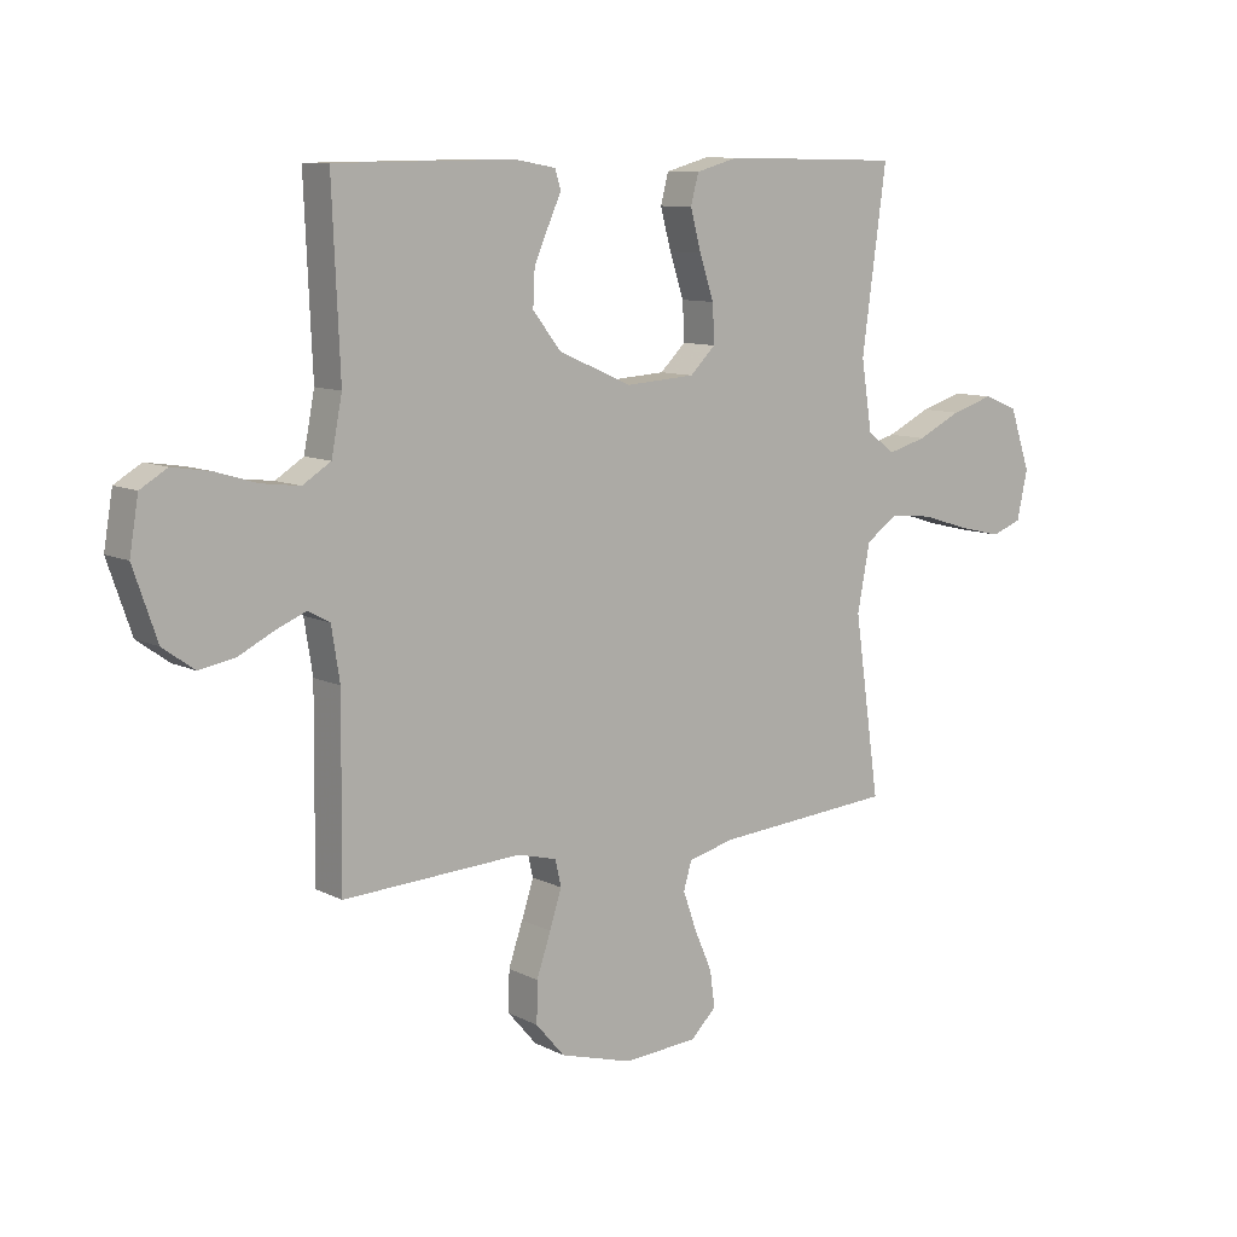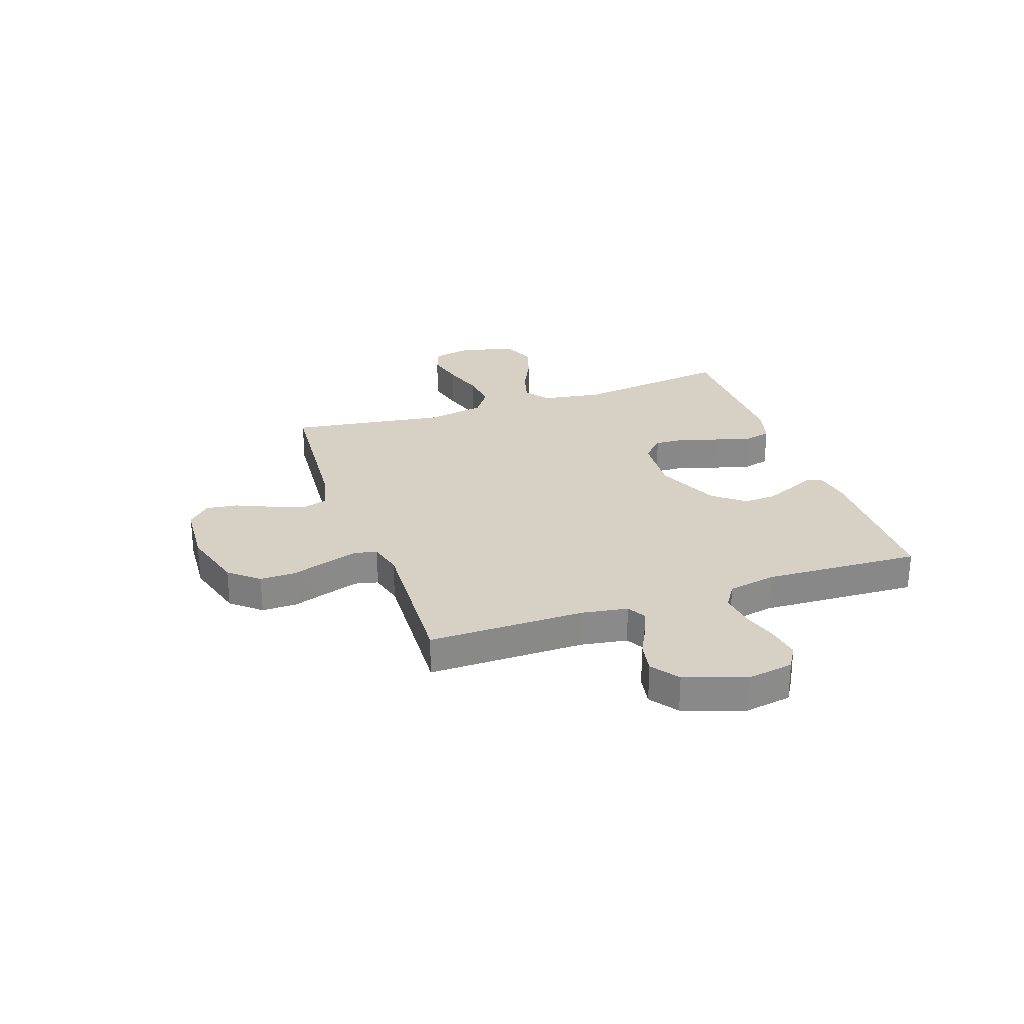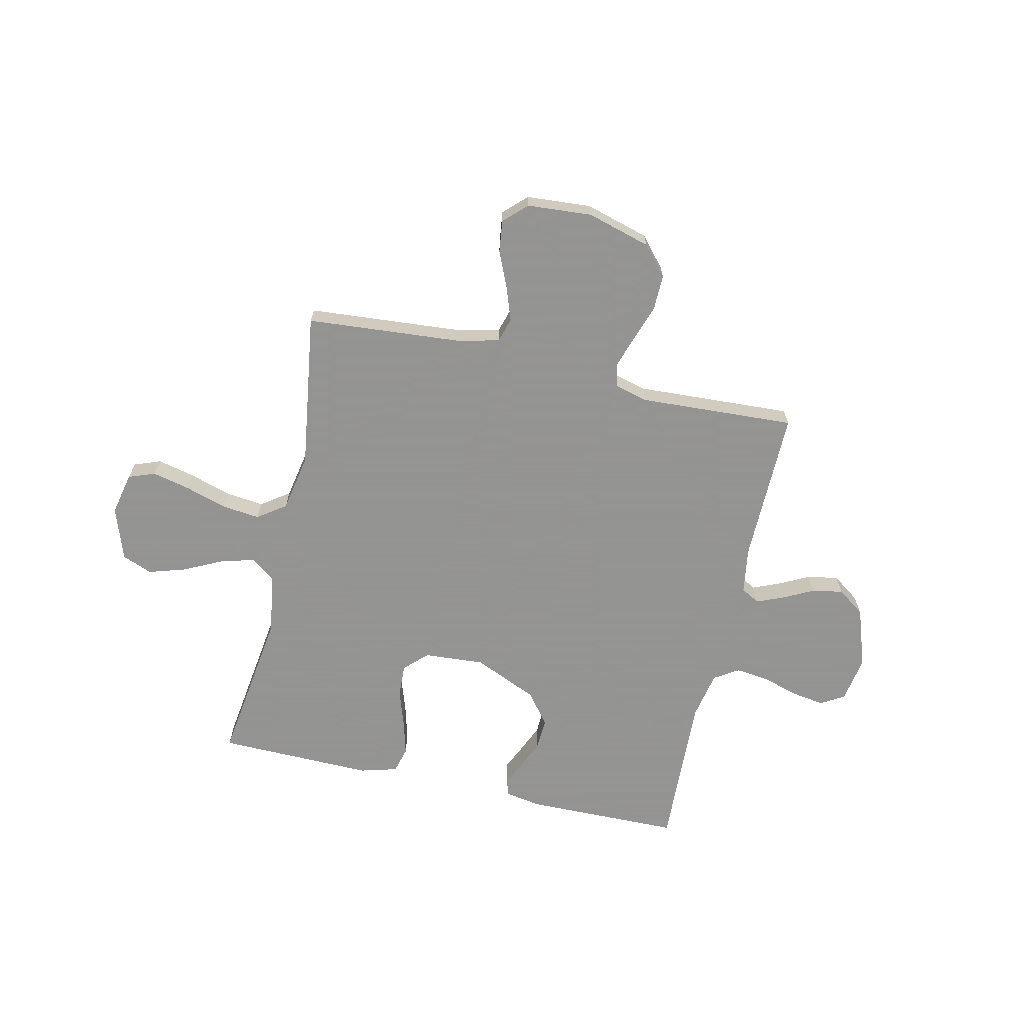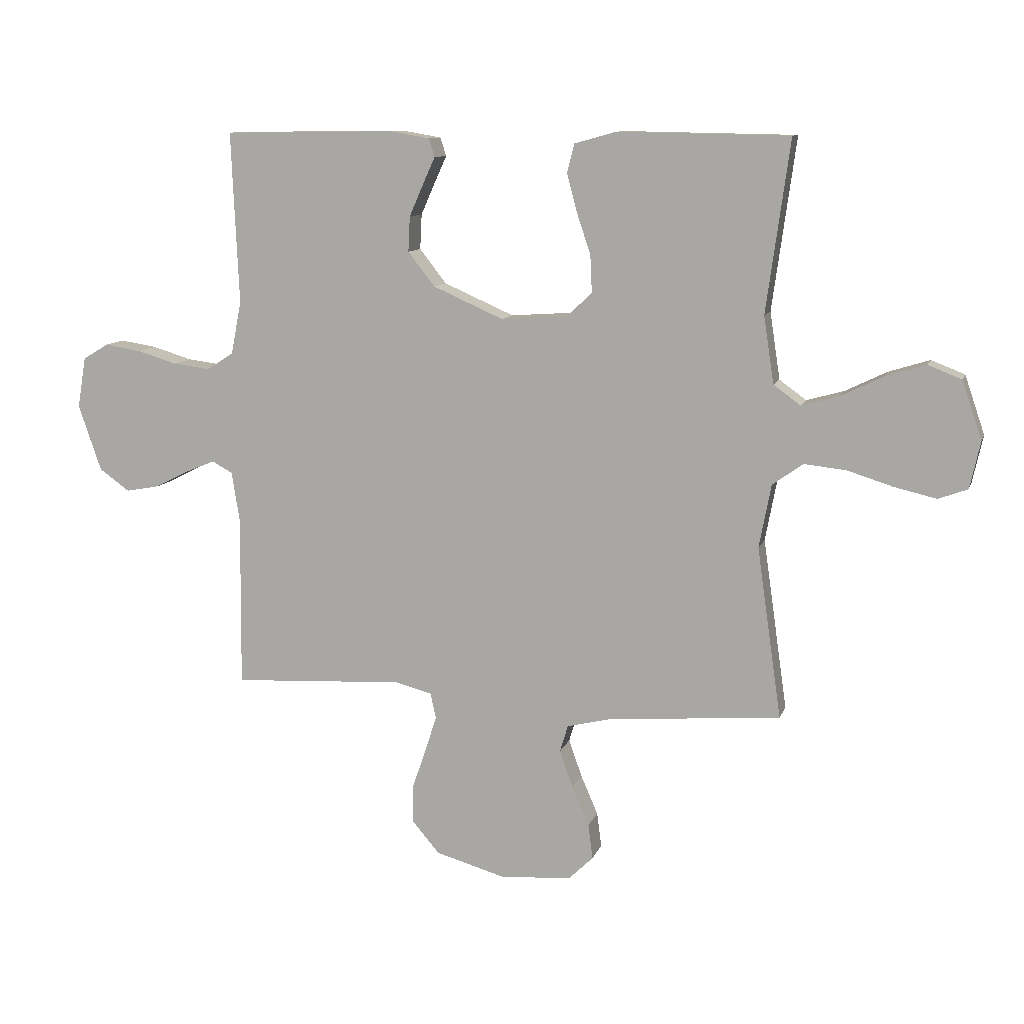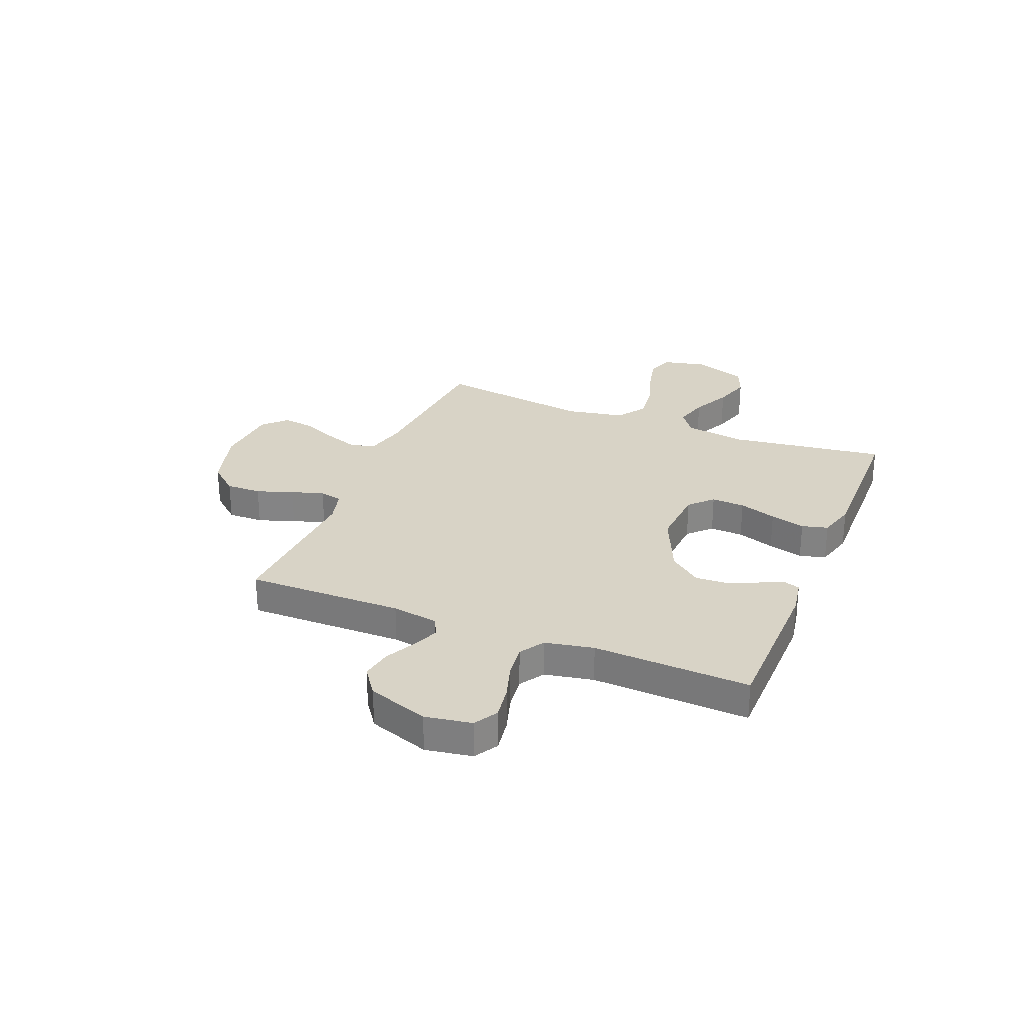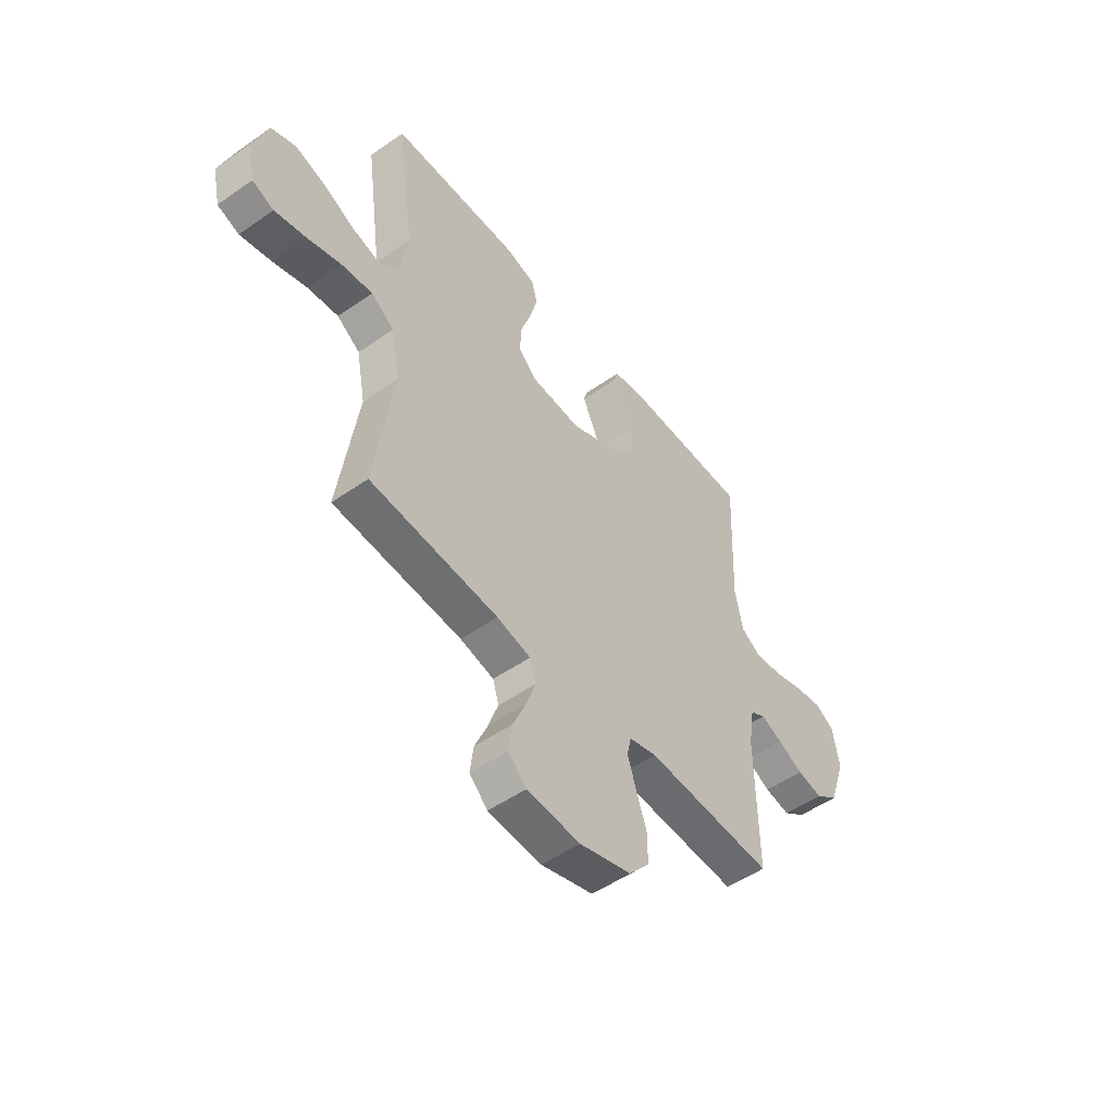
<metadata>
{"format":"obj","ext":"obj","renderer":"f3d","projection":"perspective","resolution":1024,"background":"white","views":[{"elev":9.7,"azim":-37.9,"up":"+Z"},{"elev":26.9,"azim":-109.0,"up":"+Y"},{"elev":-66.9,"azim":167.3,"up":"+Y"},{"elev":10.5,"azim":15.0,"up":"+Z"},{"elev":28.1,"azim":-67.9,"up":"+Y"},{"elev":-51.2,"azim":127.3,"up":"+Z"}]}
</metadata>
<code>
v 0.5 0.07 -0.5
v 0.2 0.07 -0.524
v 0.121 0.07 -0.543
v 0.107 0.07 -0.59
v 0.13 0.07 -0.655
v 0.16 0.07 -0.724
v 0.168 0.07 -0.785
v 0.125 0.07 -0.827
v 0 0.07 -0.836
v -0.122 0.07 -0.801
v -0.17 0.07 -0.745
v -0.169 0.07 -0.677
v -0.145 0.07 -0.607
v -0.125 0.07 -0.545
v -0.135 0.07 -0.501
v -0.2 0.07 -0.484
v -0.5 0.07 -0.5
v -0.497 0.07 -0.2
v -0.511 0.07 -0.112
v -0.547 0.07 -0.092
v -0.598 0.07 -0.113
v -0.657 0.07 -0.143
v -0.717 0.07 -0.154
v -0.77 0.07 -0.116
v -0.81 0.07 0
v -0.795 0.07 0.089
v -0.75 0.07 0.116
v -0.686 0.07 0.106
v -0.617 0.07 0.085
v -0.552 0.07 0.077
v -0.505 0.07 0.107
v -0.487 0.07 0.2
v -0.5 0.07 0.5
v -0.2 0.07 0.504
v -0.131 0.07 0.492
v -0.121 0.07 0.46
v -0.142 0.07 0.414
v -0.167 0.07 0.357
v -0.17 0.07 0.296
v -0.123 0.07 0.236
v 0 0.07 0.182
v 0.117 0.07 0.19
v 0.16 0.07 0.232
v 0.157 0.07 0.296
v 0.133 0.07 0.368
v 0.115 0.07 0.435
v 0.128 0.07 0.485
v 0.2 0.07 0.505
v 0.5 0.07 0.5
v 0.459 0.07 0.2
v 0.477 0.07 0.083
v 0.524 0.07 0.049
v 0.589 0.07 0.067
v 0.663 0.07 0.103
v 0.734 0.07 0.125
v 0.792 0.07 0.102
v 0.827 0.07 0
v 0.809 0.07 -0.082
v 0.758 0.07 -0.101
v 0.685 0.07 -0.084
v 0.605 0.07 -0.059
v 0.532 0.07 -0.051
v 0.478 0.07 -0.089
v 0.457 0.07 -0.2
v 0.5 0 -0.5
v 0.2 0 -0.524
v 0.121 0 -0.543
v 0.107 0 -0.59
v 0.13 0 -0.655
v 0.16 0 -0.724
v 0.168 0 -0.785
v 0.125 0 -0.827
v 0 0 -0.836
v -0.122 0 -0.801
v -0.17 0 -0.745
v -0.169 0 -0.677
v -0.145 0 -0.607
v -0.125 0 -0.545
v -0.135 0 -0.501
v -0.2 0 -0.484
v -0.5 0 -0.5
v -0.497 0 -0.2
v -0.511 0 -0.112
v -0.547 0 -0.092
v -0.598 0 -0.113
v -0.657 0 -0.143
v -0.717 0 -0.154
v -0.77 0 -0.116
v -0.81 0 0
v -0.795 0 0.089
v -0.75 0 0.116
v -0.686 0 0.106
v -0.617 0 0.085
v -0.552 0 0.077
v -0.505 0 0.107
v -0.487 0 0.2
v -0.5 0 0.5
v -0.2 0 0.504
v -0.131 0 0.492
v -0.121 0 0.46
v -0.142 0 0.414
v -0.167 0 0.357
v -0.17 0 0.296
v -0.123 0 0.236
v 0 0 0.182
v 0.117 0 0.19
v 0.16 0 0.232
v 0.157 0 0.296
v 0.133 0 0.368
v 0.115 0 0.435
v 0.128 0 0.485
v 0.2 0 0.505
v 0.5 0 0.5
v 0.459 0 0.2
v 0.477 0 0.083
v 0.524 0 0.049
v 0.589 0 0.067
v 0.663 0 0.103
v 0.734 0 0.125
v 0.792 0 0.102
v 0.827 0 0
v 0.809 0 -0.082
v 0.758 0 -0.101
v 0.685 0 -0.084
v 0.605 0 -0.059
v 0.532 0 -0.051
v 0.478 0 -0.089
v 0.457 0 -0.2
f 58 59 60 61
f 56 57 58 61
f 56 61 62
f 53 54 55 56
f 52 53 56 62
f 51 52 62 63
f 47 48 49 50
f 44 45 46 47
f 44 47 50 51
f 34 35 36 37
f 32 33 34 37
f 31 32 37 38
f 26 27 28 29
f 26 29 30
f 25 26 30
f 24 25 30
f 21 22 23 24
f 20 21 24 30
f 19 20 30 31
f 16 17 18
f 15 16 18 19
f 10 11 12 13
f 10 13 14
f 9 10 14
f 8 9 14 15
f 5 6 7 8
f 4 5 8 15
f 64 1 2
f 64 2 3
f 63 64 3
f 43 44 51 63
f 42 43 63 3
f 41 42 3 4
f 40 41 4 15
f 39 40 15 19
f 19 31 38 39
f 125 124 123 122
f 125 122 121 120
f 126 125 120
f 120 119 118 117
f 126 120 117 116
f 127 126 116 115
f 114 113 112 111
f 111 110 109 108
f 115 114 111 108
f 101 100 99 98
f 101 98 97 96
f 102 101 96 95
f 93 92 91 90
f 94 93 90
f 94 90 89
f 94 89 88
f 88 87 86 85
f 94 88 85 84
f 95 94 84 83
f 82 81 80
f 83 82 80 79
f 77 76 75 74
f 78 77 74
f 78 74 73
f 79 78 73 72
f 72 71 70 69
f 79 72 69 68
f 66 65 128
f 67 66 128
f 67 128 127
f 127 115 108 107
f 67 127 107 106
f 68 67 106 105
f 79 68 105 104
f 83 79 104 103
f 103 102 95 83
f 1 65 66 2
f 2 66 67 3
f 3 67 68 4
f 4 68 69 5
f 5 69 70 6
f 6 70 71 7
f 7 71 72 8
f 8 72 73 9
f 9 73 74 10
f 10 74 75 11
f 11 75 76 12
f 12 76 77 13
f 13 77 78 14
f 14 78 79 15
f 15 79 80 16
f 16 80 81 17
f 17 81 82 18
f 18 82 83 19
f 19 83 84 20
f 20 84 85 21
f 21 85 86 22
f 22 86 87 23
f 23 87 88 24
f 24 88 89 25
f 25 89 90 26
f 26 90 91 27
f 27 91 92 28
f 28 92 93 29
f 29 93 94 30
f 30 94 95 31
f 31 95 96 32
f 32 96 97 33
f 33 97 98 34
f 34 98 99 35
f 35 99 100 36
f 36 100 101 37
f 37 101 102 38
f 38 102 103 39
f 39 103 104 40
f 40 104 105 41
f 41 105 106 42
f 42 106 107 43
f 43 107 108 44
f 44 108 109 45
f 45 109 110 46
f 46 110 111 47
f 47 111 112 48
f 48 112 113 49
f 49 113 114 50
f 50 114 115 51
f 51 115 116 52
f 52 116 117 53
f 53 117 118 54
f 54 118 119 55
f 55 119 120 56
f 56 120 121 57
f 57 121 122 58
f 58 122 123 59
f 59 123 124 60
f 60 124 125 61
f 61 125 126 62
f 62 126 127 63
f 63 127 128 64
f 64 128 65 1

</code>
